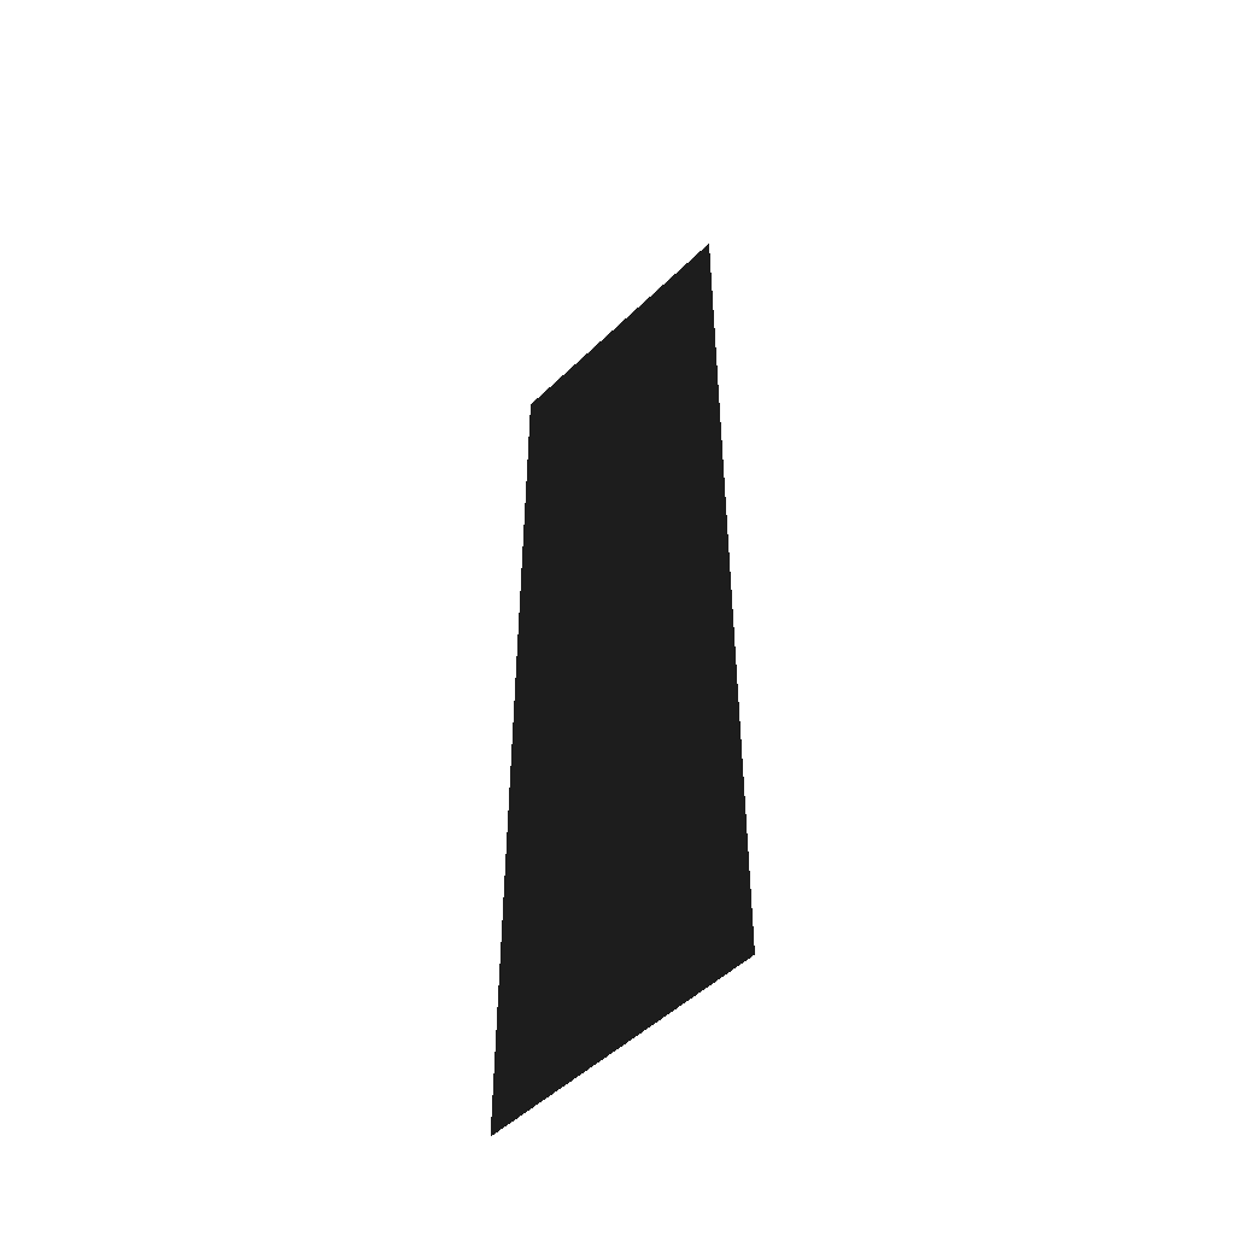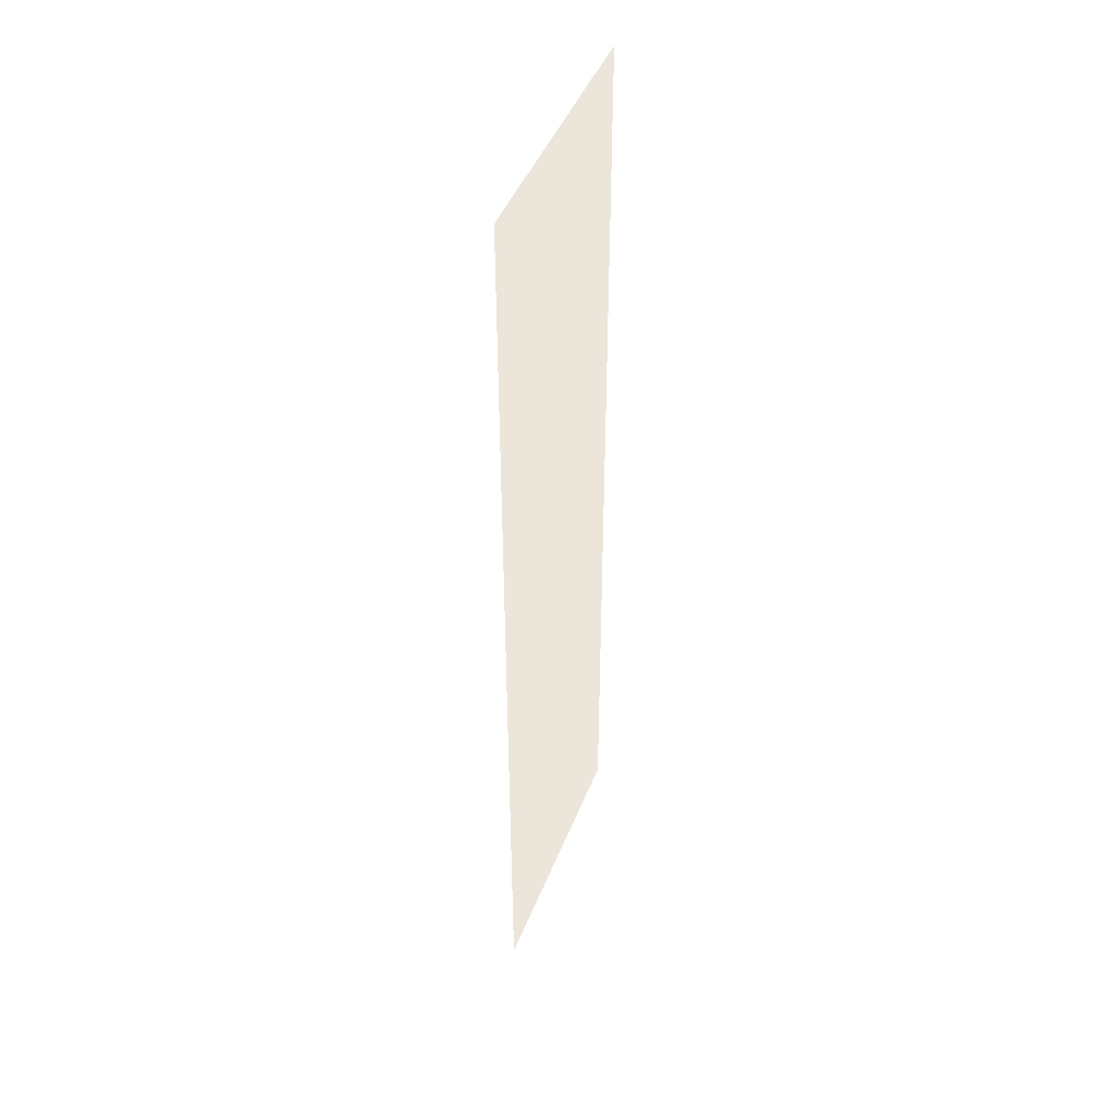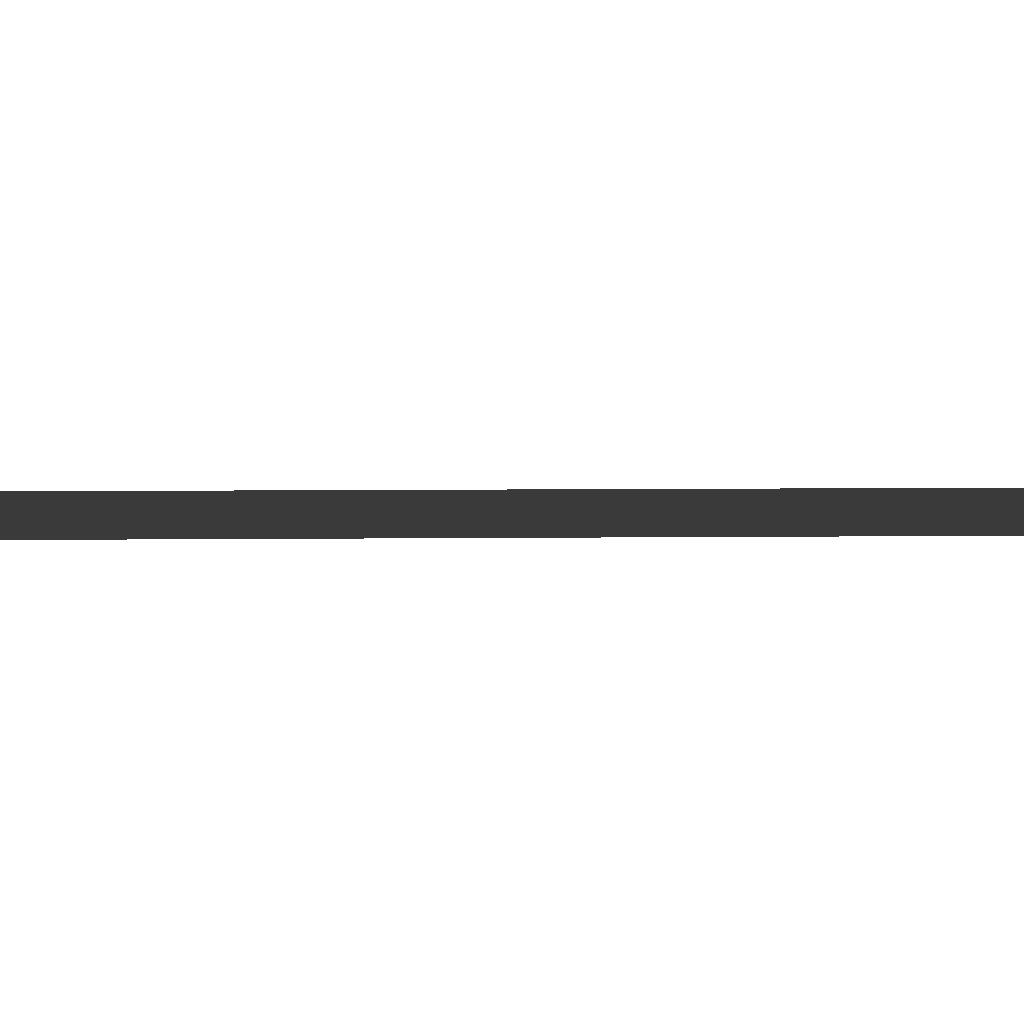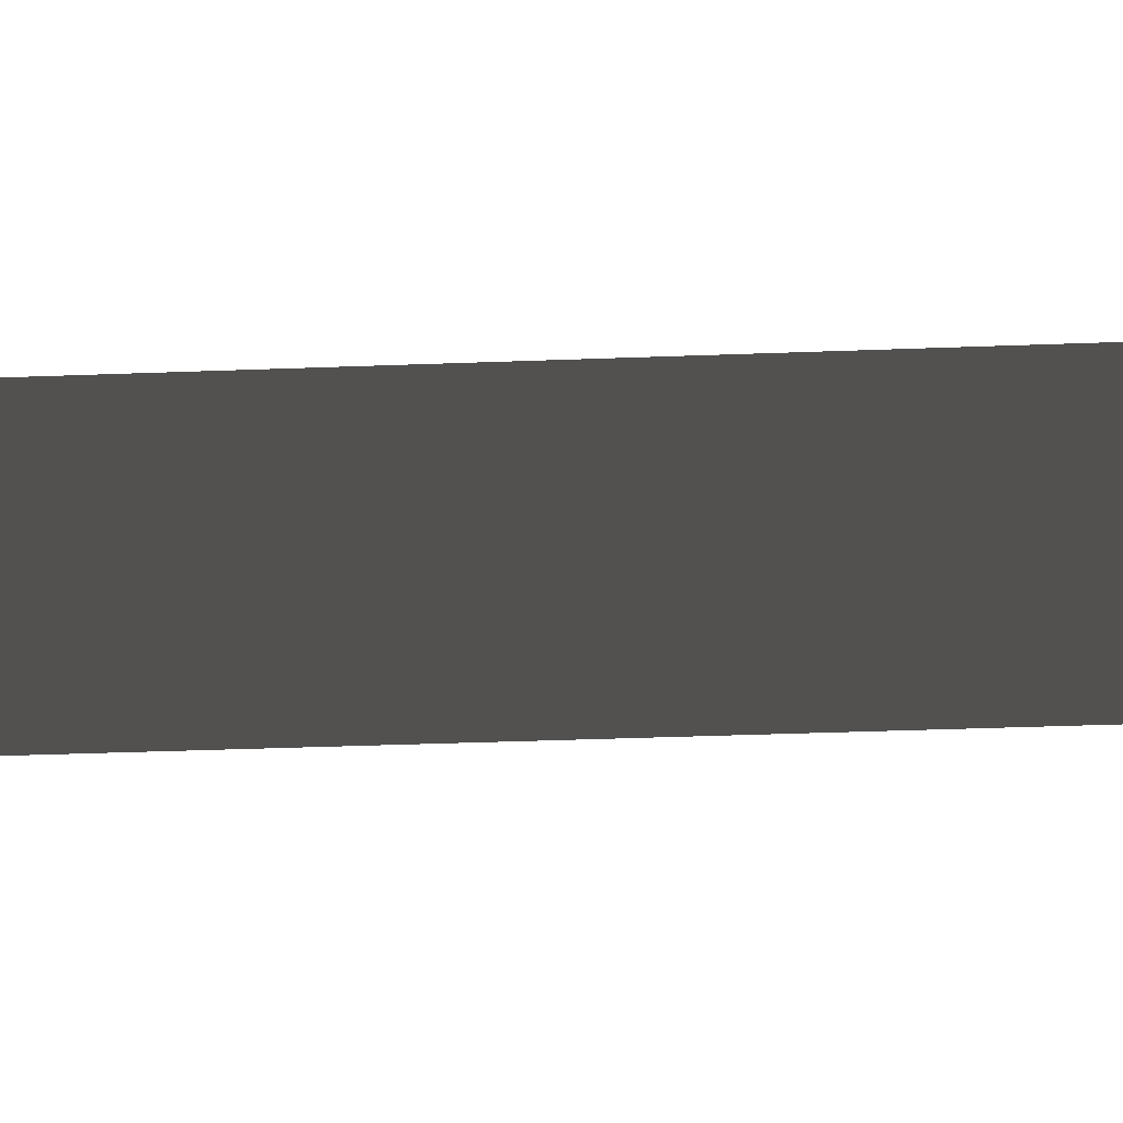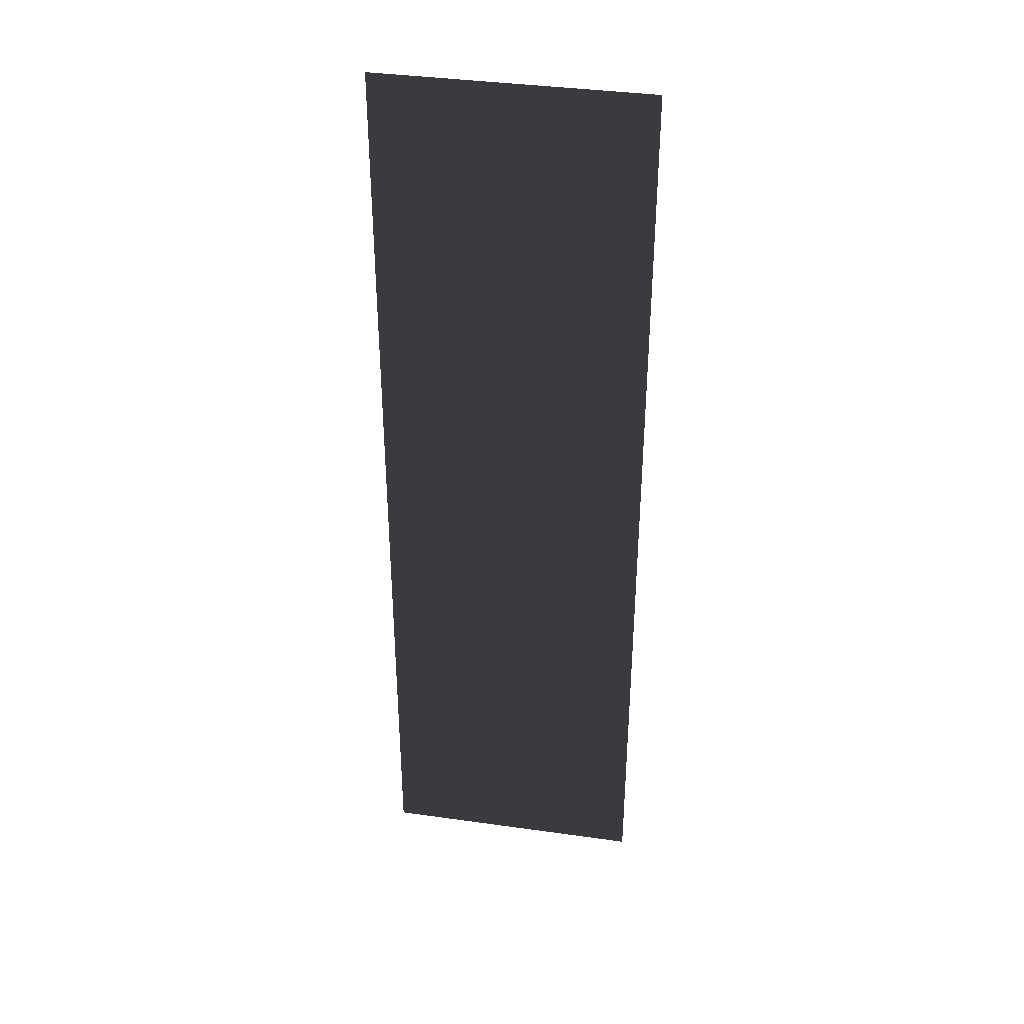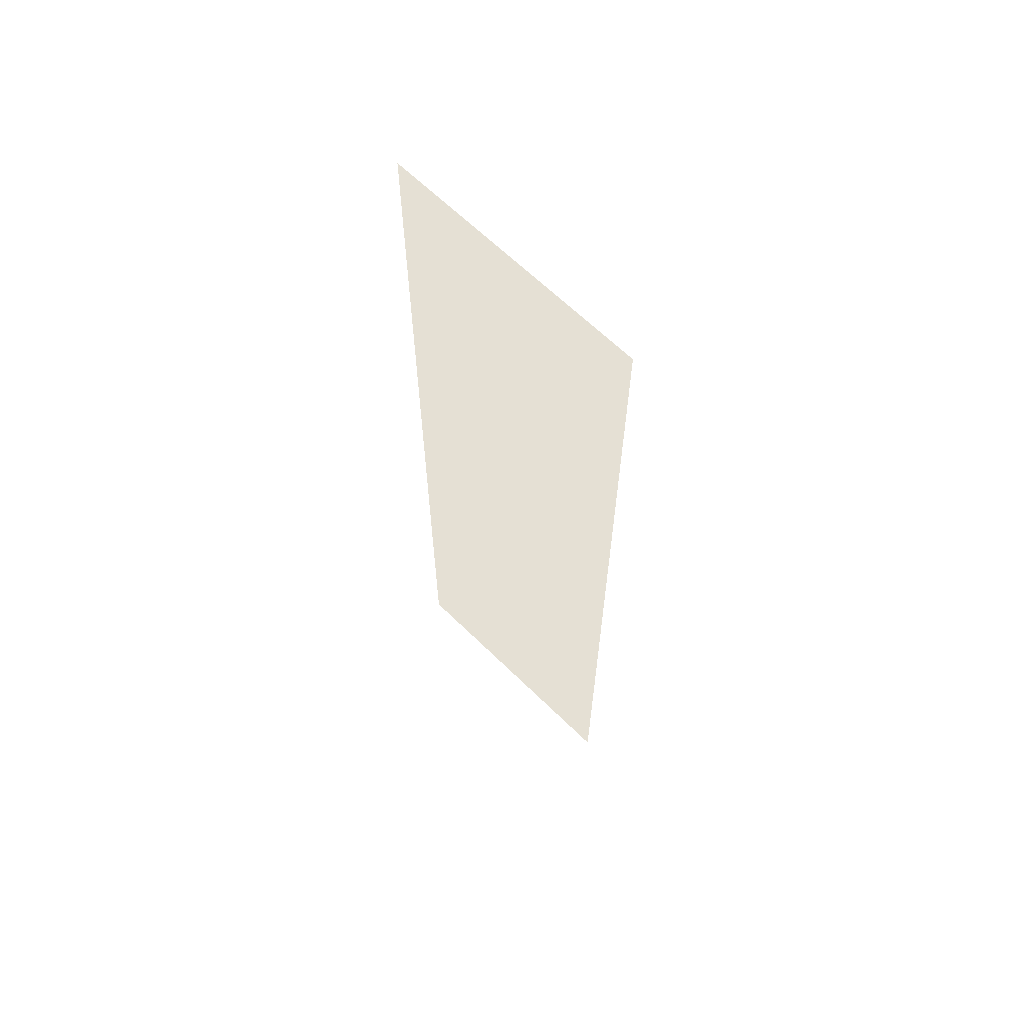
<metadata>
{"format":"obj","ext":"obj","renderer":"f3d","projection":"perspective","resolution":1024,"background":"white","views":[{"elev":-51.1,"azim":46.4,"up":"+Y"},{"elev":45.3,"azim":-69.3,"up":"+Y"},{"elev":3.9,"azim":-93.3,"up":"+Z"},{"elev":-29.2,"azim":-86.5,"up":"+Z"},{"elev":37.8,"azim":-169.8,"up":"+Y"},{"elev":64.7,"azim":44.6,"up":"+Y"}]}
</metadata>
<code>
v -4.828 17.33 5.506
v 4.828 17.33 5.506
v -4.828 -17.33 5.506
v 4.828 -17.33 5.506
g Bridge3_(12)_1947_254
f 1 3 2
f 2 3 4

</code>
